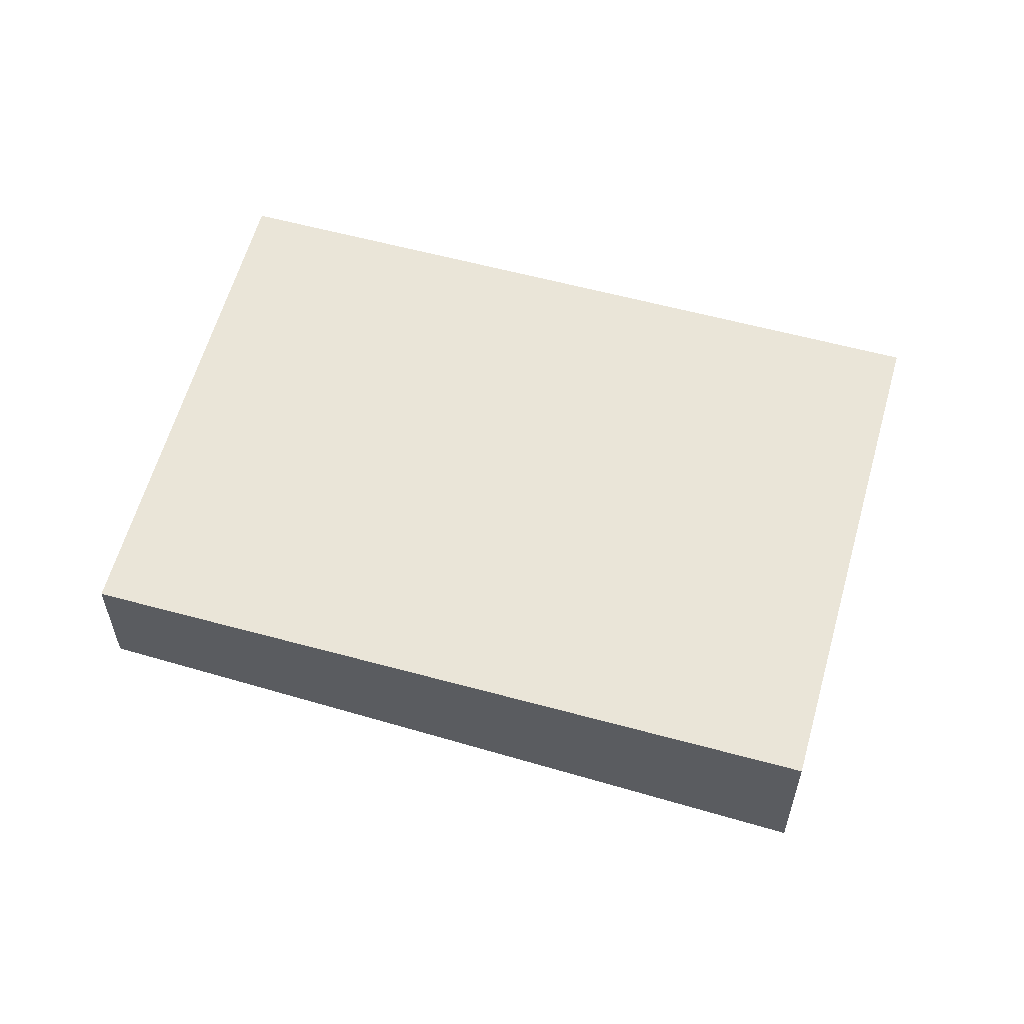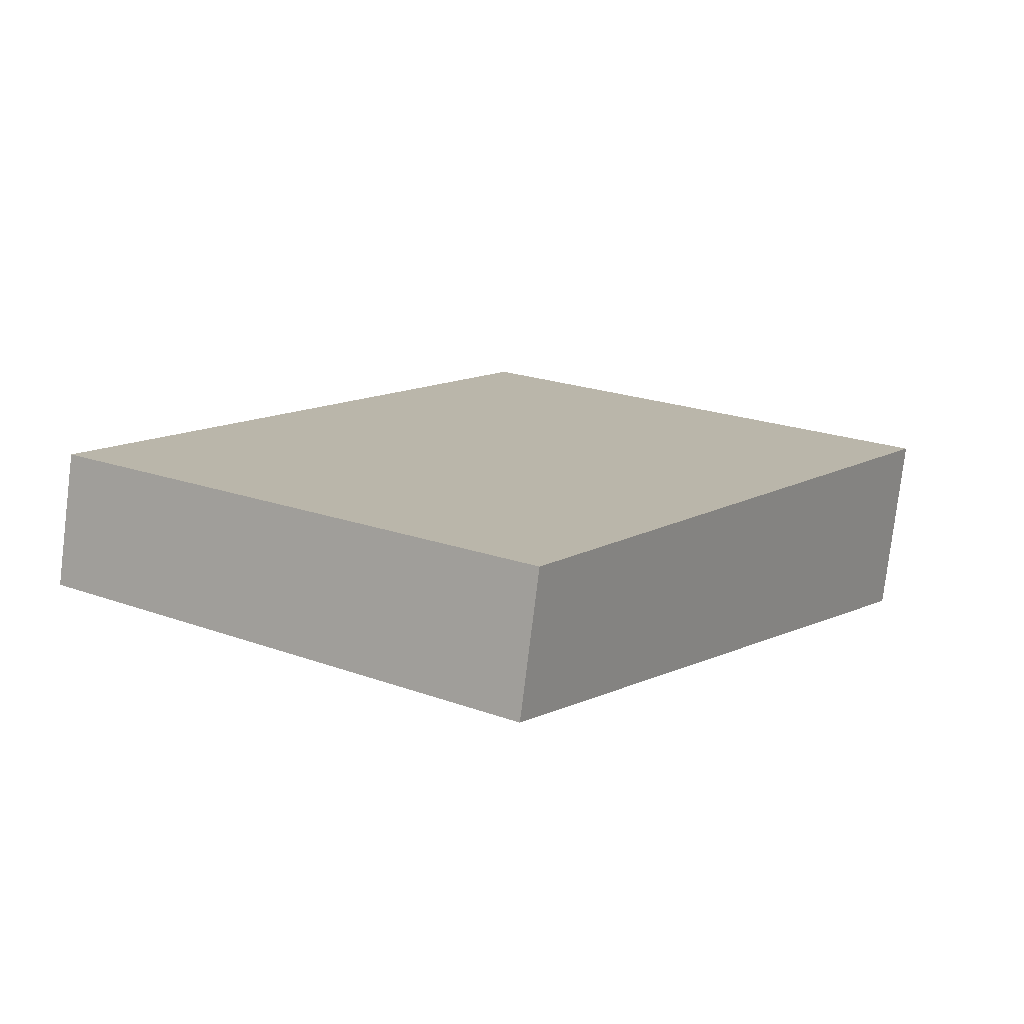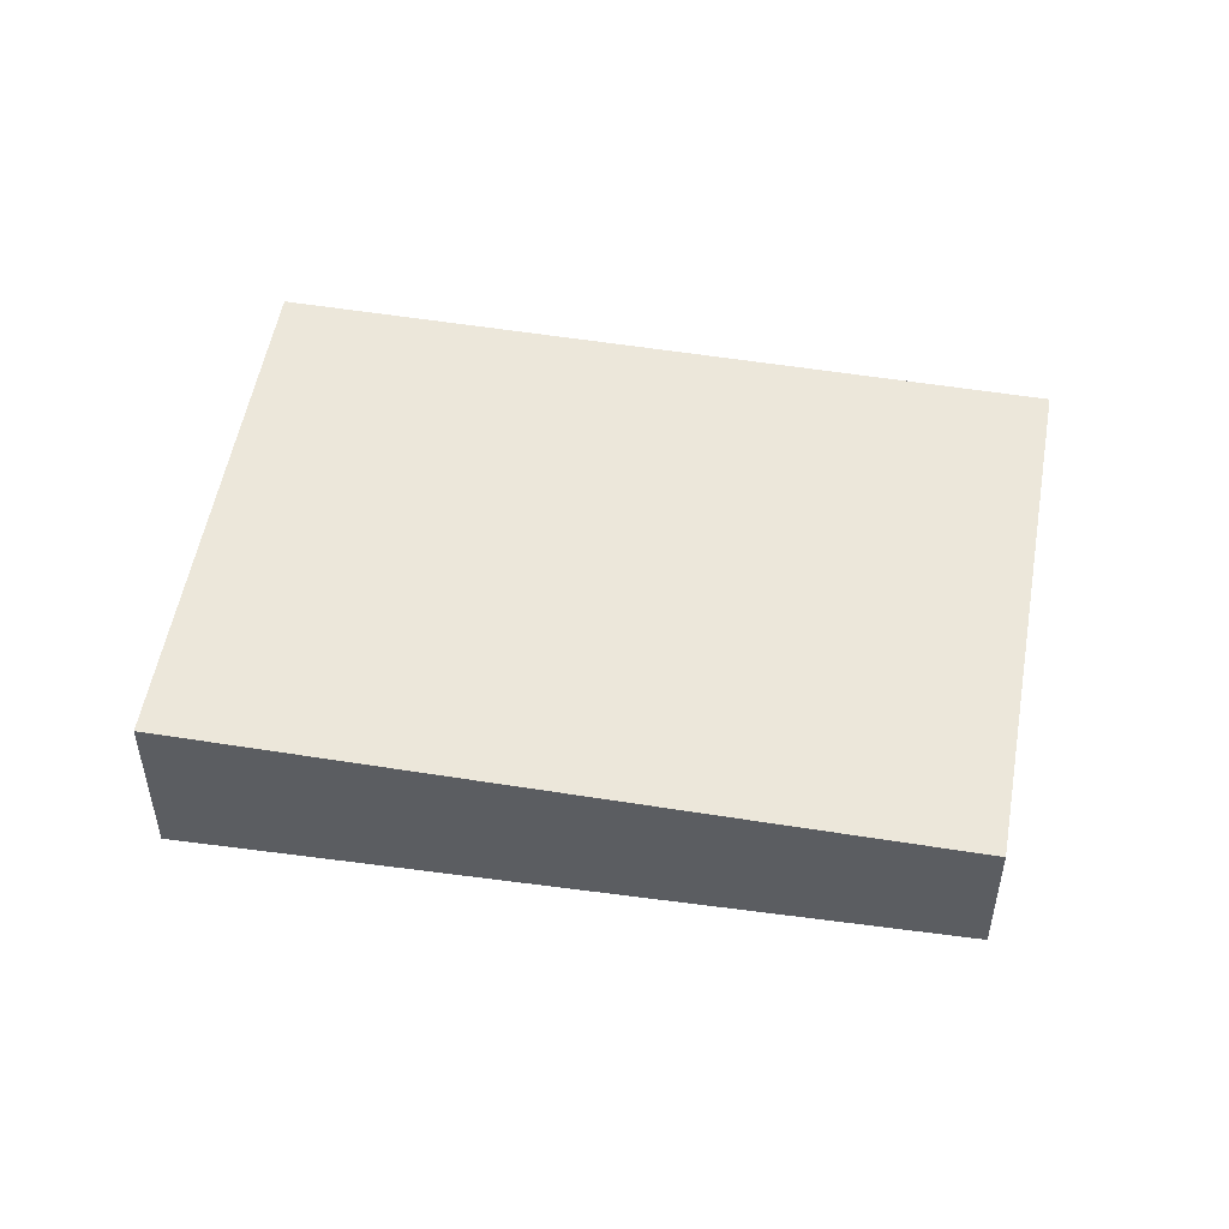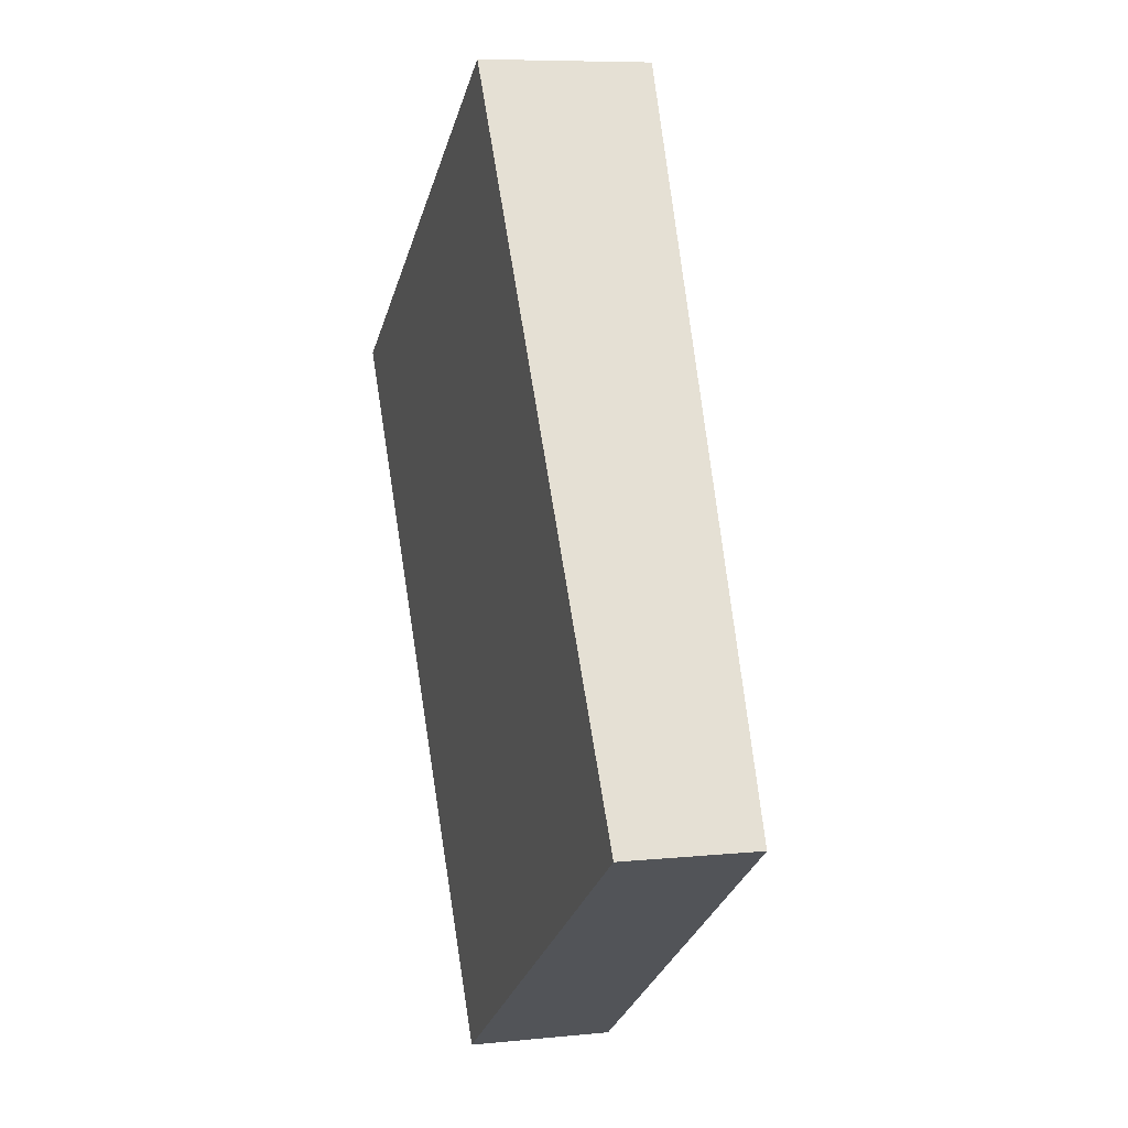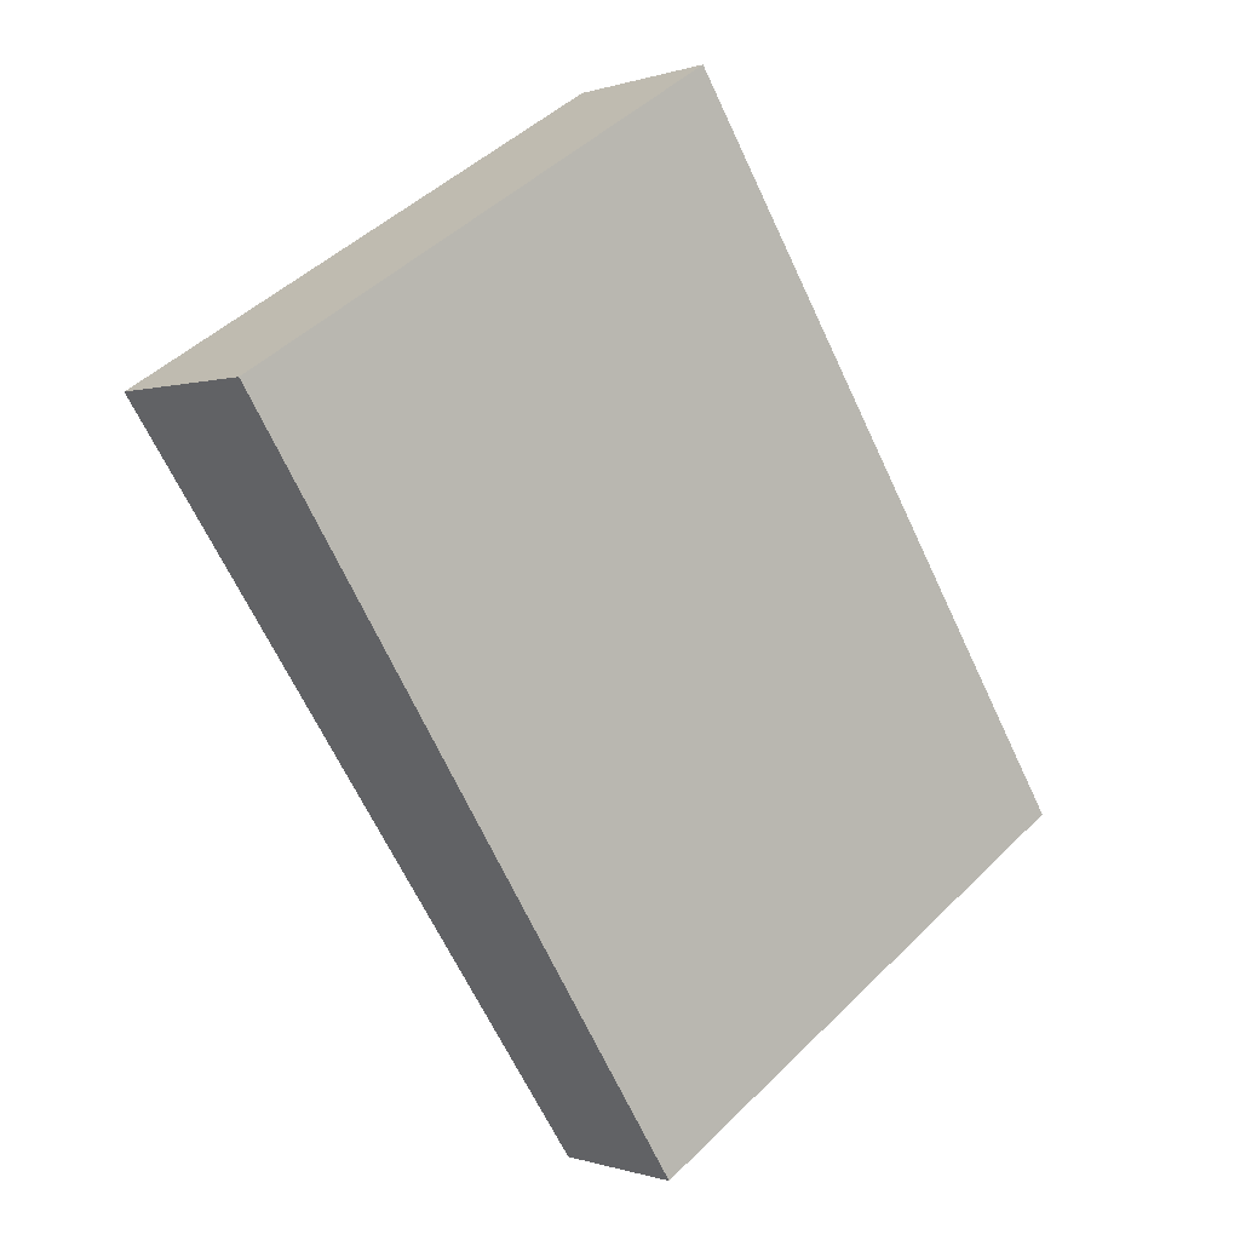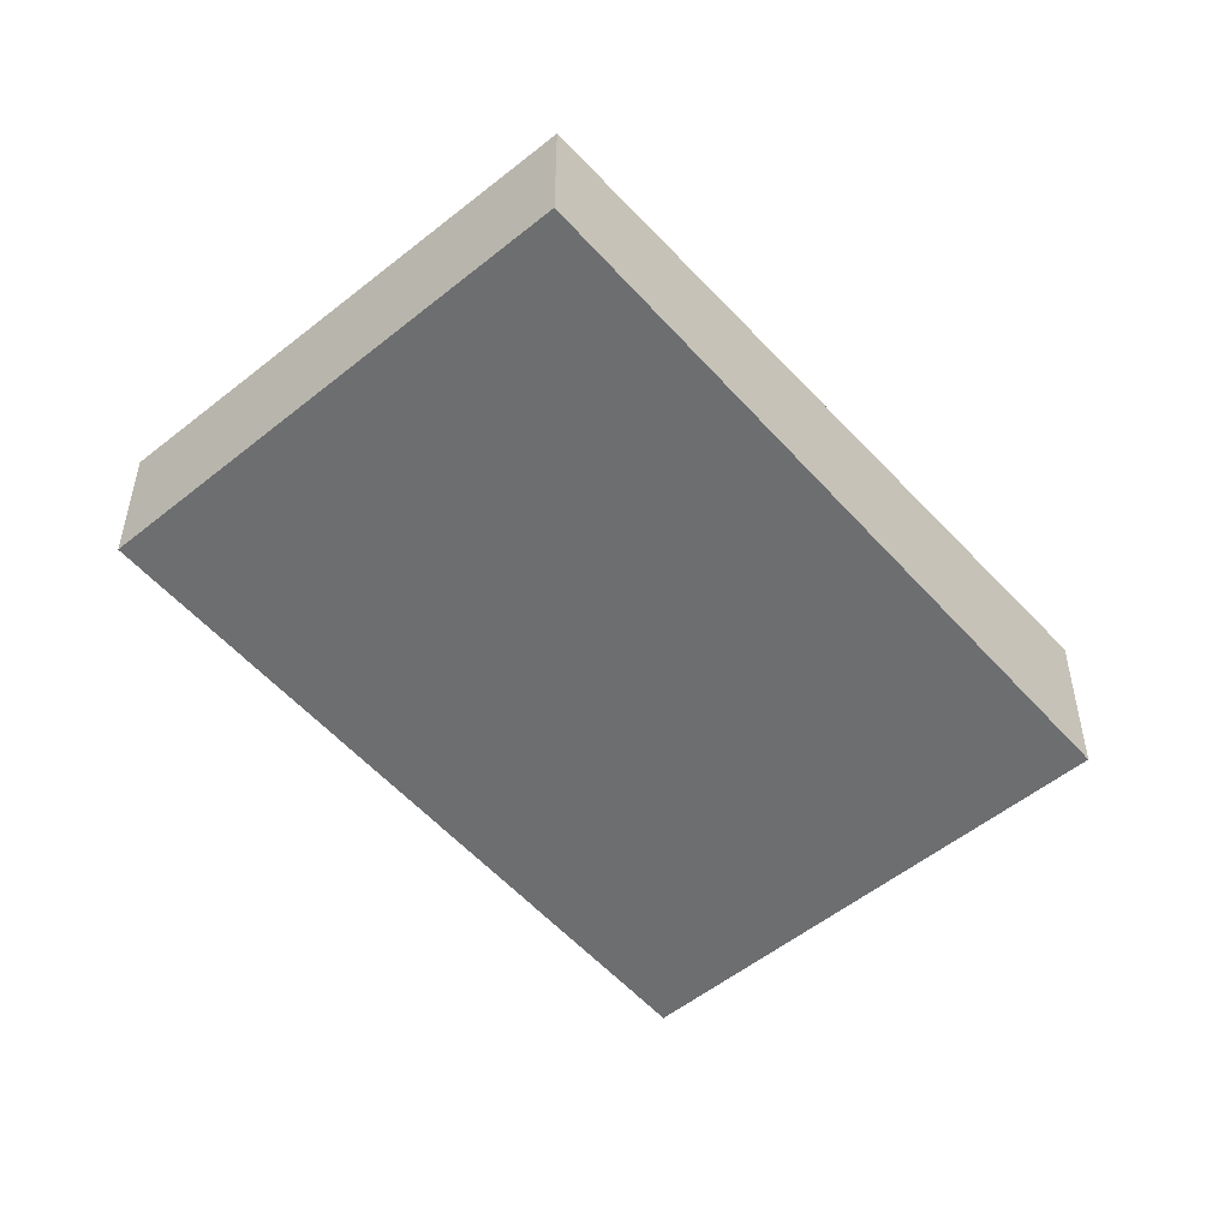
<metadata>
{"format":"obj","ext":"obj","renderer":"f3d","projection":"perspective","resolution":1024,"background":"white","views":[{"elev":59.5,"azim":138.1,"up":"+Z"},{"elev":-78.5,"azim":173.1,"up":"+Y"},{"elev":52.5,"azim":-47.6,"up":"+Z"},{"elev":7.4,"azim":73.4,"up":"+Y"},{"elev":-0.1,"azim":-38.4,"up":"+Y"},{"elev":-51.6,"azim":73.5,"up":"+Z"}]}
</metadata>
<code>
v -2307 -14.31 -0.6356
v -2306 -16.78 -0.4932
v -2307 -17.88 -0.5267
v -2309 -15.41 -0.6694
v -2306 -16.78 -0.4932
v -2307 -14.31 -0.6356
v -2307 -14.31 0
v -2306 -16.78 0
v -2307 -17.88 -0.5267
v -2306 -16.78 -0.4932
v -2306 -16.78 0
v -2307 -17.88 0
v -2309 -15.41 -0.6694
v -2307 -17.88 -0.5267
v -2307 -17.88 0
v -2309 -15.41 0
v -2307 -14.31 -0.6356
v -2309 -15.41 -0.6694
v -2309 -15.41 0
v -2307 -14.31 0
v -2307 -14.31 0
v -2306 -16.78 0
v -2307 -17.88 0
v -2309 -15.41 0
f 2 3 4 1
f 6 7 8 5
f 10 11 12 9
f 14 15 16 13
f 18 19 20 17
f 22 23 24 21

</code>
